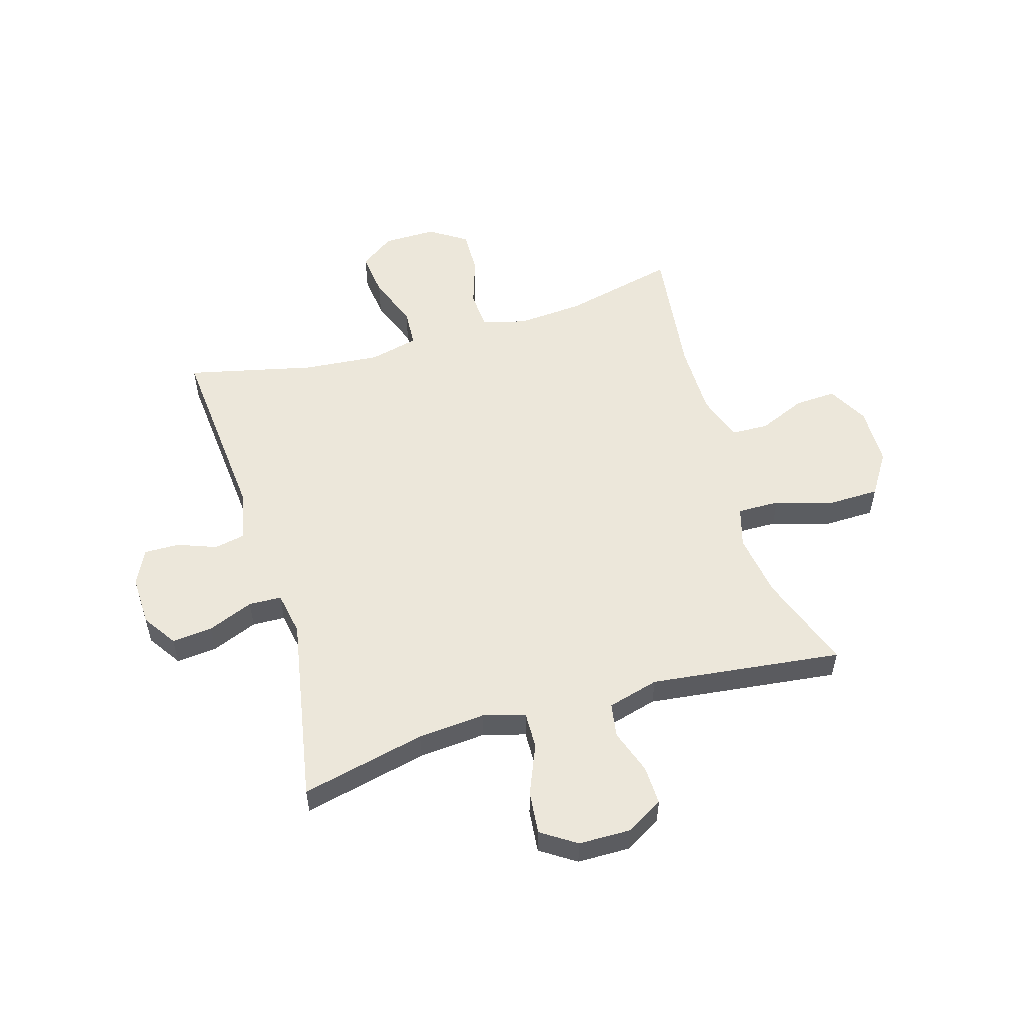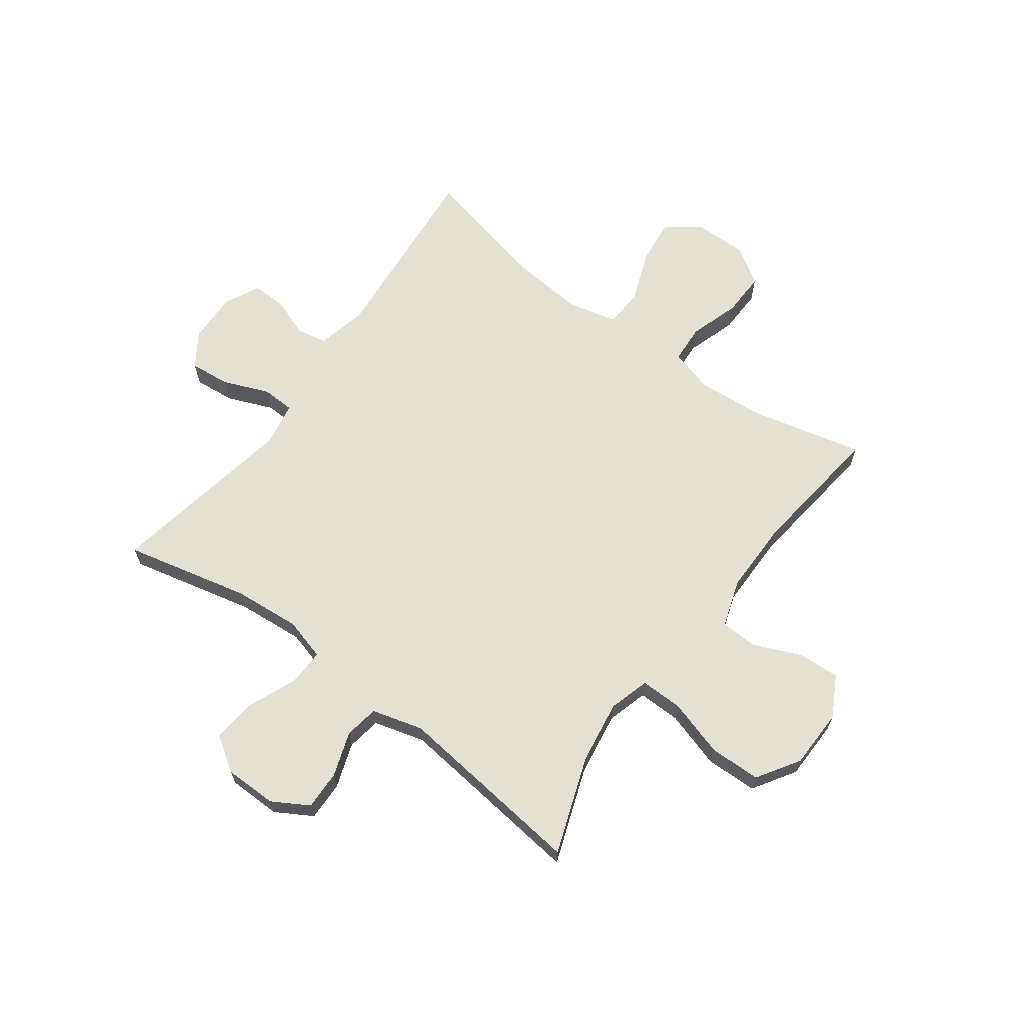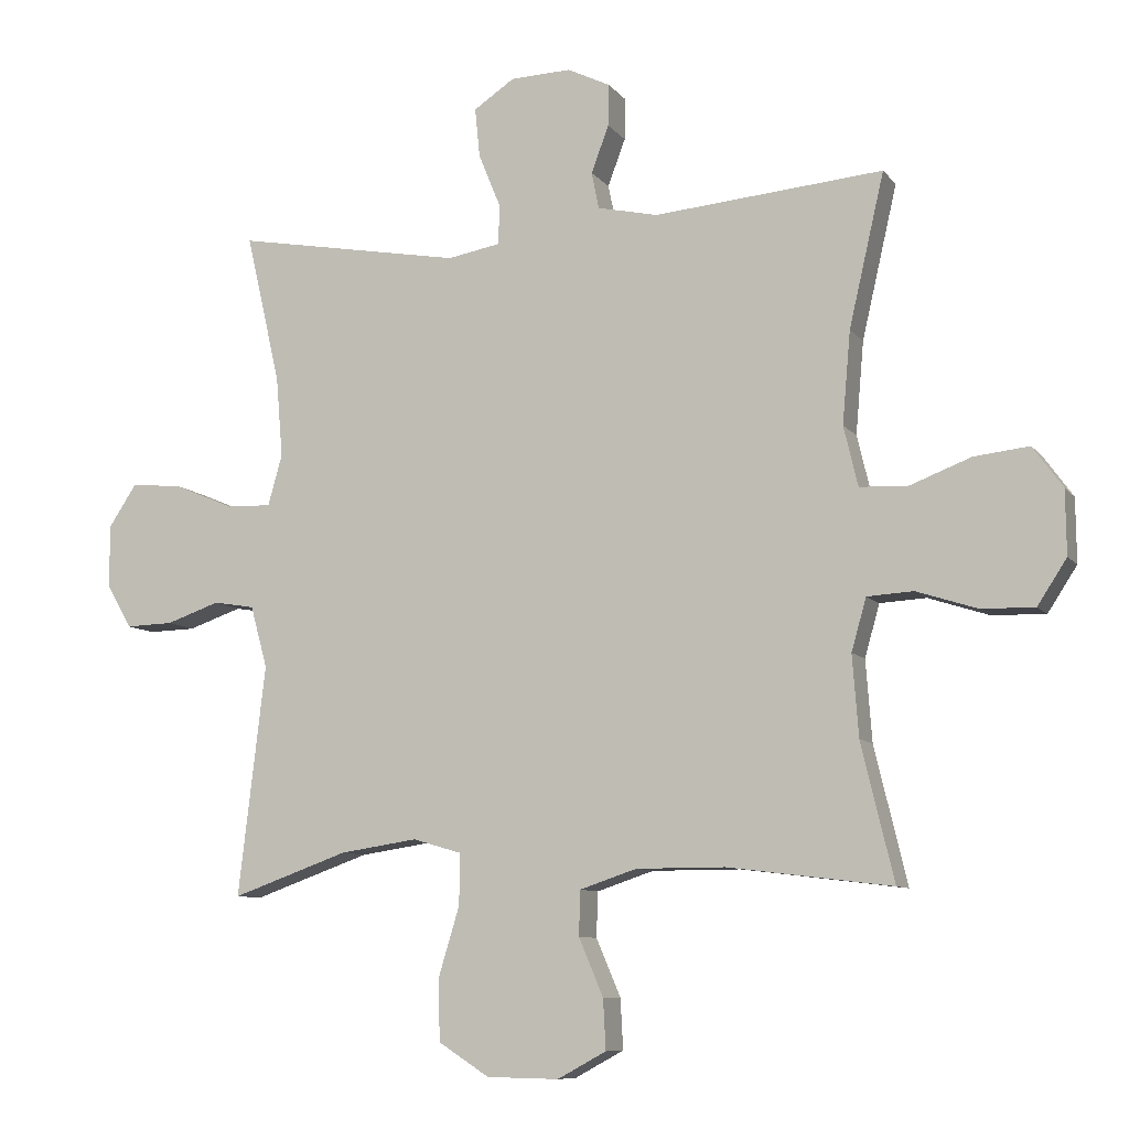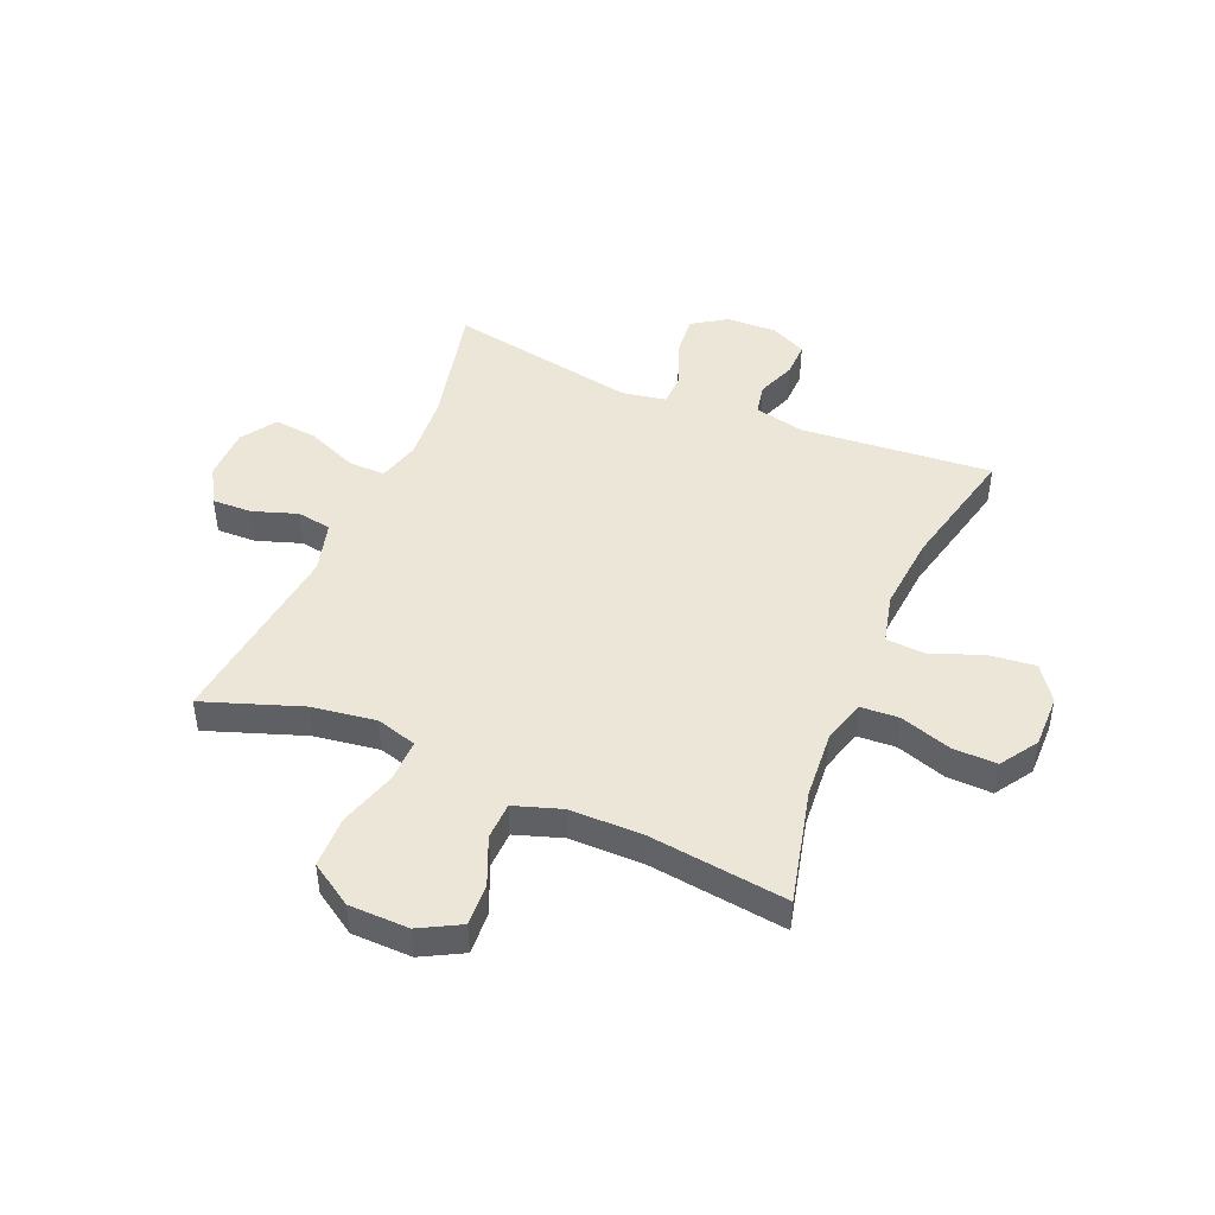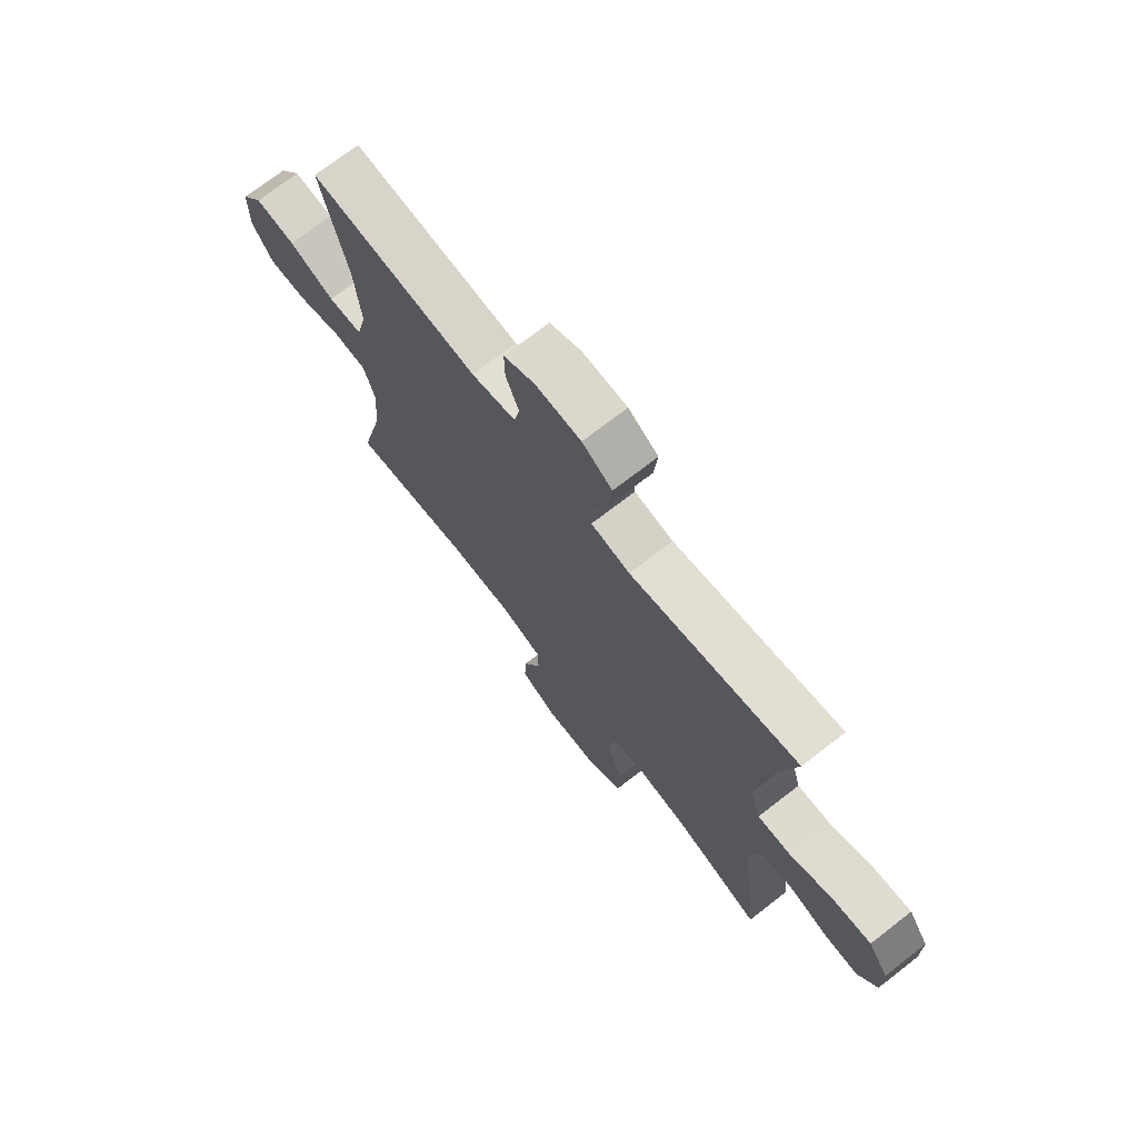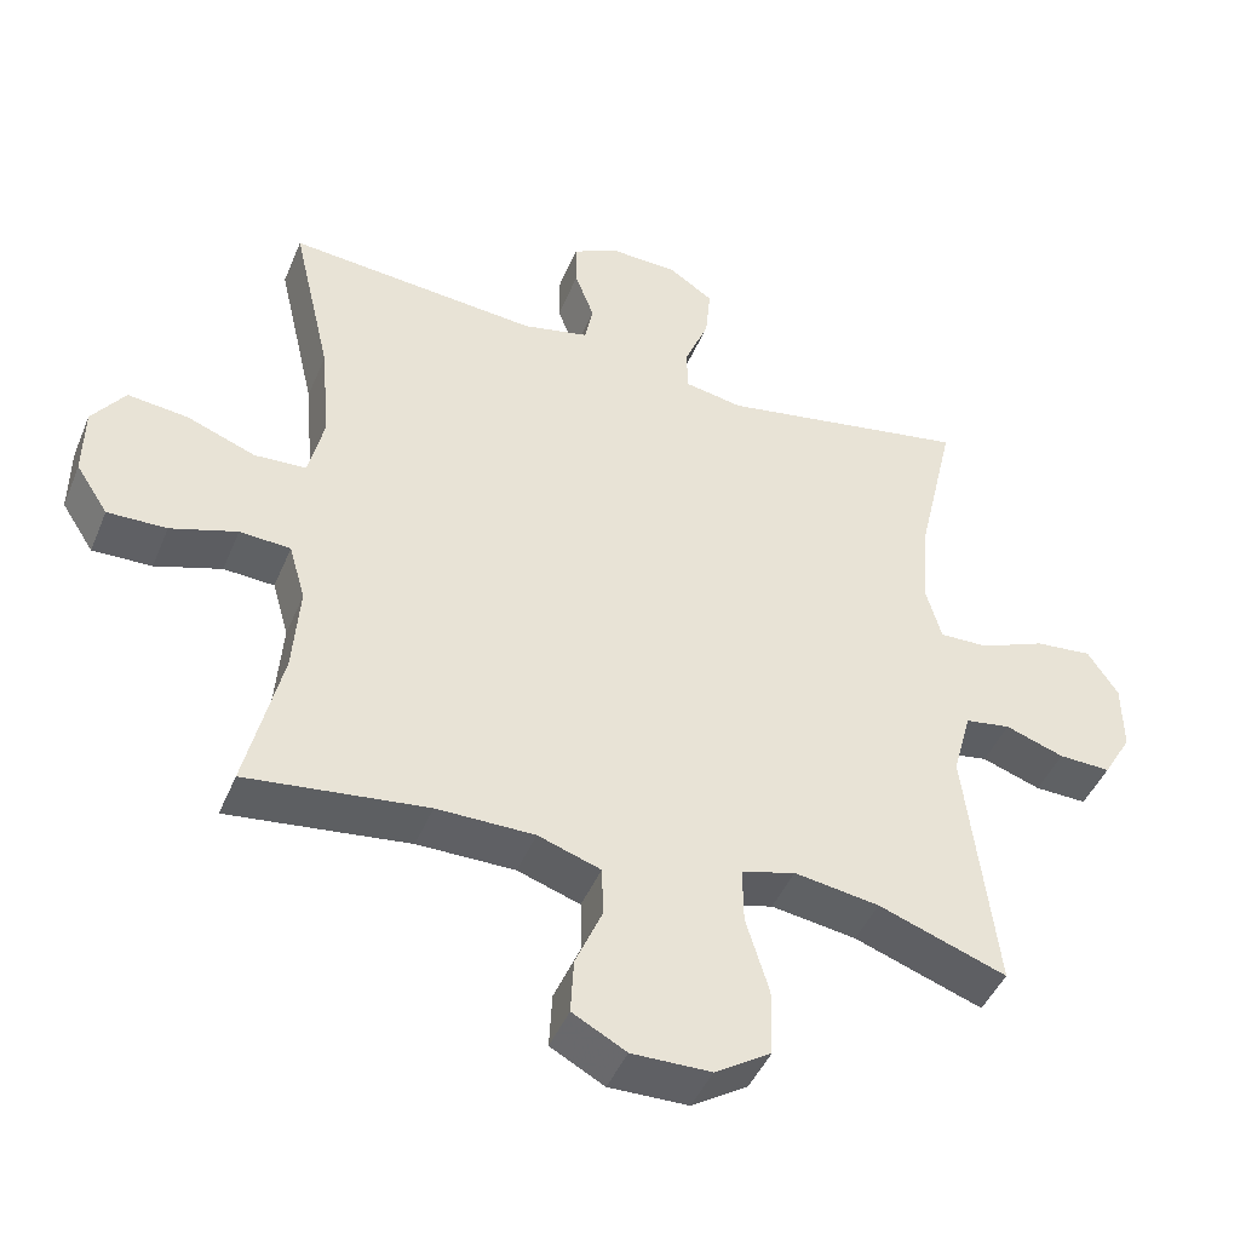
<metadata>
{"format":"obj","ext":"obj","renderer":"f3d","projection":"perspective","resolution":1024,"background":"white","views":[{"elev":53.9,"azim":73.5,"up":"+Y"},{"elev":65.8,"azim":126.3,"up":"+Y"},{"elev":-8.9,"azim":-158.6,"up":"+Z"},{"elev":46.1,"azim":-157.0,"up":"+Y"},{"elev":72.2,"azim":52.2,"up":"+Z"},{"elev":-45.0,"azim":-21.8,"up":"+Z"}]}
</metadata>
<code>
v -0.5 0.07 0.5
v -0.162 0.07 0.471
v -0.073 0.07 0.491
v -0.062 0.07 0.545
v -0.088 0.07 0.614
v -0.089 0.07 0.676
v -0.026 0.07 0.707
v 0.064 0.07 0.704
v 0.124 0.07 0.664
v 0.117 0.07 0.592
v 0.084 0.07 0.511
v 0.086 0.07 0.453
v 0.164 0.07 0.439
v 0.5 0.07 0.5
v 0.449 0.07 0.279
v 0.439 0.07 0.16
v 0.46 0.07 0.085
v 0.526 0.07 0.087
v 0.614 0.07 0.124
v 0.691 0.07 0.132
v 0.732 0.07 0.07
v 0.733 0.07 -0.023
v 0.695 0.07 -0.088
v 0.625 0.07 -0.086
v 0.546 0.07 -0.059
v 0.485 0.07 -0.069
v 0.46 0.07 -0.16
v 0.5 0.07 -0.5
v 0.328 0.07 -0.439
v 0.214 0.07 -0.422
v 0.142 0.07 -0.443
v 0.143 0.07 -0.518
v 0.174 0.07 -0.62
v 0.172 0.07 -0.711
v 0.097 0.07 -0.759
v -0.009 0.07 -0.761
v -0.081 0.07 -0.722
v -0.077 0.07 -0.648
v -0.041 0.07 -0.564
v -0.043 0.07 -0.498
v -0.127 0.07 -0.47
v -0.258 0.07 -0.47
v -0.5 0.07 -0.5
v -0.452 0.07 -0.299
v -0.443 0.07 -0.18
v -0.465 0.07 -0.103
v -0.533 0.07 -0.099
v -0.622 0.07 -0.128
v -0.701 0.07 -0.13
v -0.744 0.07 -0.064
v -0.743 0.07 0.03
v -0.699 0.07 0.091
v -0.618 0.07 0.082
v -0.526 0.07 0.047
v -0.457 0.07 0.051
v -0.436 0.07 0.139
v -0.448 0.07 0.275
v -0.5 0 0.5
v -0.162 0 0.471
v -0.073 0 0.491
v -0.062 0 0.545
v -0.088 0 0.614
v -0.089 0 0.676
v -0.026 0 0.707
v 0.064 0 0.704
v 0.124 0 0.664
v 0.117 0 0.592
v 0.084 0 0.511
v 0.086 0 0.453
v 0.164 0 0.439
v 0.5 0 0.5
v 0.449 0 0.279
v 0.439 0 0.16
v 0.46 0 0.085
v 0.526 0 0.087
v 0.614 0 0.124
v 0.691 0 0.132
v 0.732 0 0.07
v 0.733 0 -0.023
v 0.695 0 -0.088
v 0.625 0 -0.086
v 0.546 0 -0.059
v 0.485 0 -0.069
v 0.46 0 -0.16
v 0.5 0 -0.5
v 0.328 0 -0.439
v 0.214 0 -0.422
v 0.142 0 -0.443
v 0.143 0 -0.518
v 0.174 0 -0.62
v 0.172 0 -0.711
v 0.097 0 -0.759
v -0.009 0 -0.761
v -0.081 0 -0.722
v -0.077 0 -0.648
v -0.041 0 -0.564
v -0.043 0 -0.498
v -0.127 0 -0.47
v -0.258 0 -0.47
v -0.5 0 -0.5
v -0.452 0 -0.299
v -0.443 0 -0.18
v -0.465 0 -0.103
v -0.533 0 -0.099
v -0.622 0 -0.128
v -0.701 0 -0.13
v -0.744 0 -0.064
v -0.743 0 0.03
v -0.699 0 0.091
v -0.618 0 0.082
v -0.526 0 0.047
v -0.457 0 0.051
v -0.436 0 0.139
v -0.448 0 0.275
f 52 53 54
f 51 52 54
f 50 51 54
f 49 50 54
f 48 49 54
f 47 48 54
f 46 47 54 55
f 45 46 55 56
f 42 43 44
f 41 42 44 45
f 40 41 45 56
f 37 38 39
f 36 37 39
f 35 36 39
f 34 35 39
f 33 34 39
f 32 33 39
f 31 32 39 40
f 27 28 29
f 26 27 29 30
f 23 24 25
f 22 23 25
f 21 22 25
f 20 21 25
f 19 20 25
f 18 19 25
f 17 18 25 26
f 26 30 31
f 17 26 31
f 16 17 31
f 13 14 15
f 40 56 57
f 31 40 57
f 16 31 57
f 15 16 57
f 13 15 57
f 12 13 57
f 9 10 11
f 8 9 11
f 7 8 11
f 6 7 11
f 5 6 11
f 4 5 11
f 57 1 2
f 12 57 2 3
f 3 4 11 12
f 111 110 109
f 111 109 108
f 111 108 107
f 111 107 106
f 111 106 105
f 111 105 104
f 112 111 104 103
f 113 112 103 102
f 101 100 99
f 102 101 99 98
f 113 102 98 97
f 96 95 94
f 96 94 93
f 96 93 92
f 96 92 91
f 96 91 90
f 96 90 89
f 97 96 89 88
f 86 85 84
f 87 86 84 83
f 82 81 80
f 82 80 79
f 82 79 78
f 82 78 77
f 82 77 76
f 82 76 75
f 83 82 75 74
f 88 87 83
f 88 83 74
f 88 74 73
f 72 71 70
f 114 113 97
f 114 97 88
f 114 88 73
f 114 73 72
f 114 72 70
f 114 70 69
f 68 67 66
f 68 66 65
f 68 65 64
f 68 64 63
f 68 63 62
f 68 62 61
f 59 58 114
f 60 59 114 69
f 69 68 61 60
f 1 58 59 2
f 2 59 60 3
f 3 60 61 4
f 4 61 62 5
f 5 62 63 6
f 6 63 64 7
f 7 64 65 8
f 8 65 66 9
f 9 66 67 10
f 10 67 68 11
f 11 68 69 12
f 12 69 70 13
f 13 70 71 14
f 14 71 72 15
f 15 72 73 16
f 16 73 74 17
f 17 74 75 18
f 18 75 76 19
f 19 76 77 20
f 20 77 78 21
f 21 78 79 22
f 22 79 80 23
f 23 80 81 24
f 24 81 82 25
f 25 82 83 26
f 26 83 84 27
f 27 84 85 28
f 28 85 86 29
f 29 86 87 30
f 30 87 88 31
f 31 88 89 32
f 32 89 90 33
f 33 90 91 34
f 34 91 92 35
f 35 92 93 36
f 36 93 94 37
f 37 94 95 38
f 38 95 96 39
f 39 96 97 40
f 40 97 98 41
f 41 98 99 42
f 42 99 100 43
f 43 100 101 44
f 44 101 102 45
f 45 102 103 46
f 46 103 104 47
f 47 104 105 48
f 48 105 106 49
f 49 106 107 50
f 50 107 108 51
f 51 108 109 52
f 52 109 110 53
f 53 110 111 54
f 54 111 112 55
f 55 112 113 56
f 56 113 114 57
f 57 114 58 1

</code>
